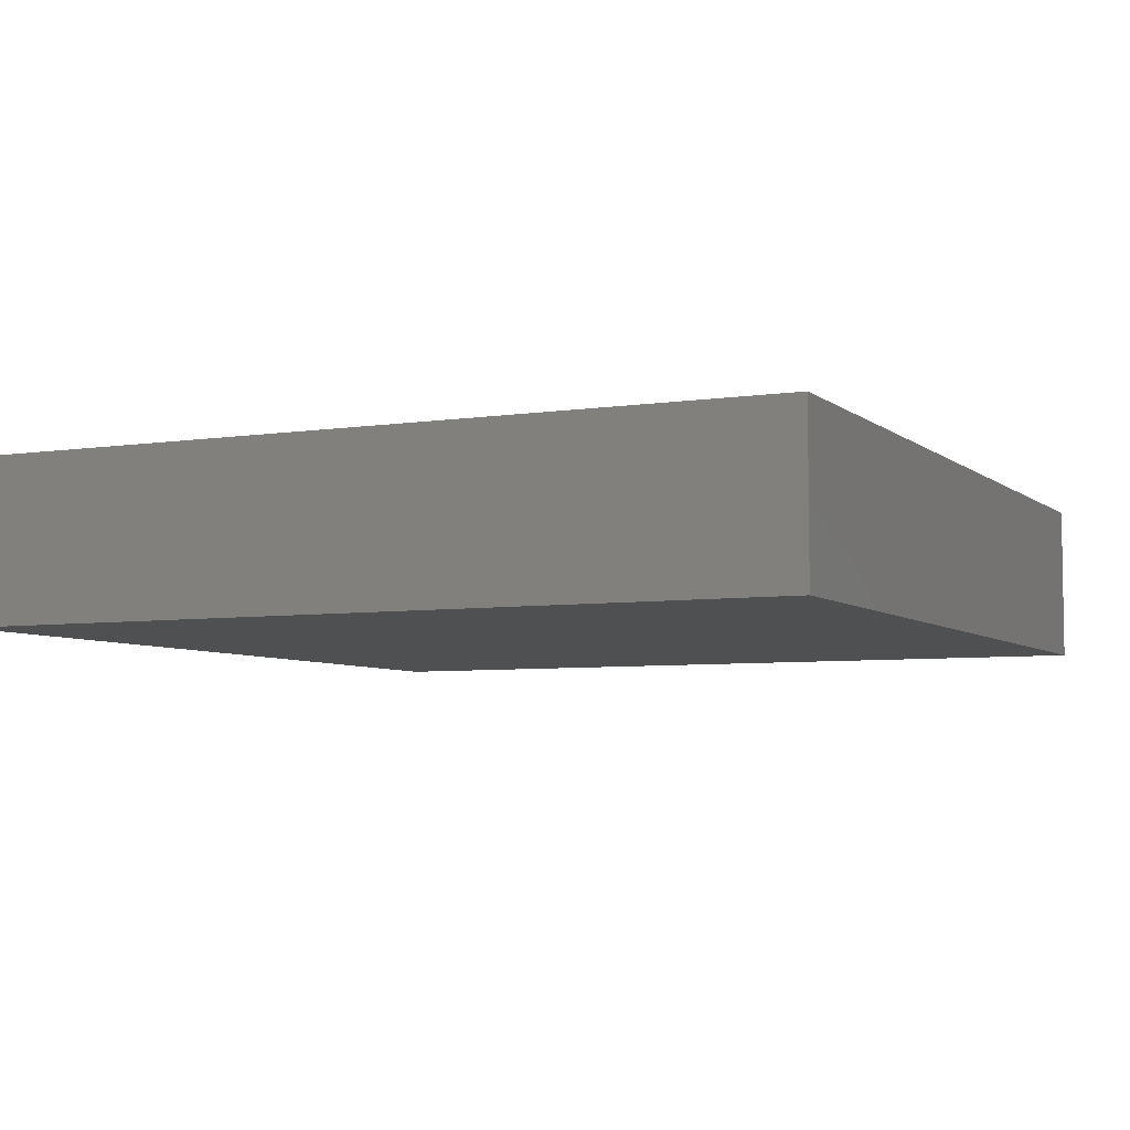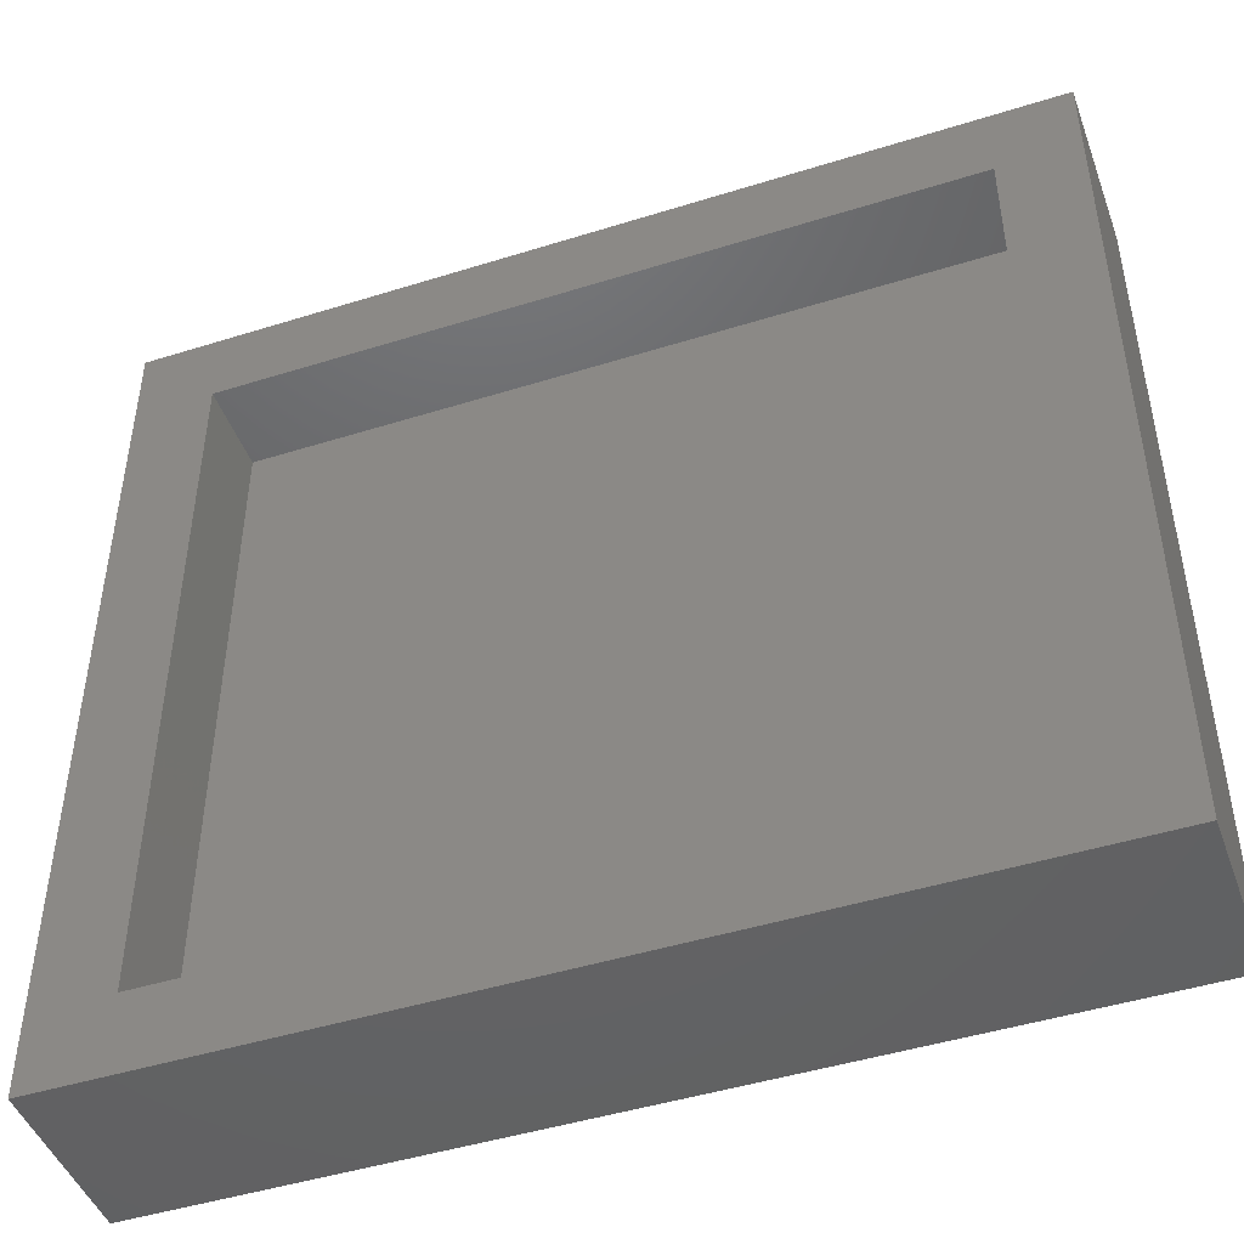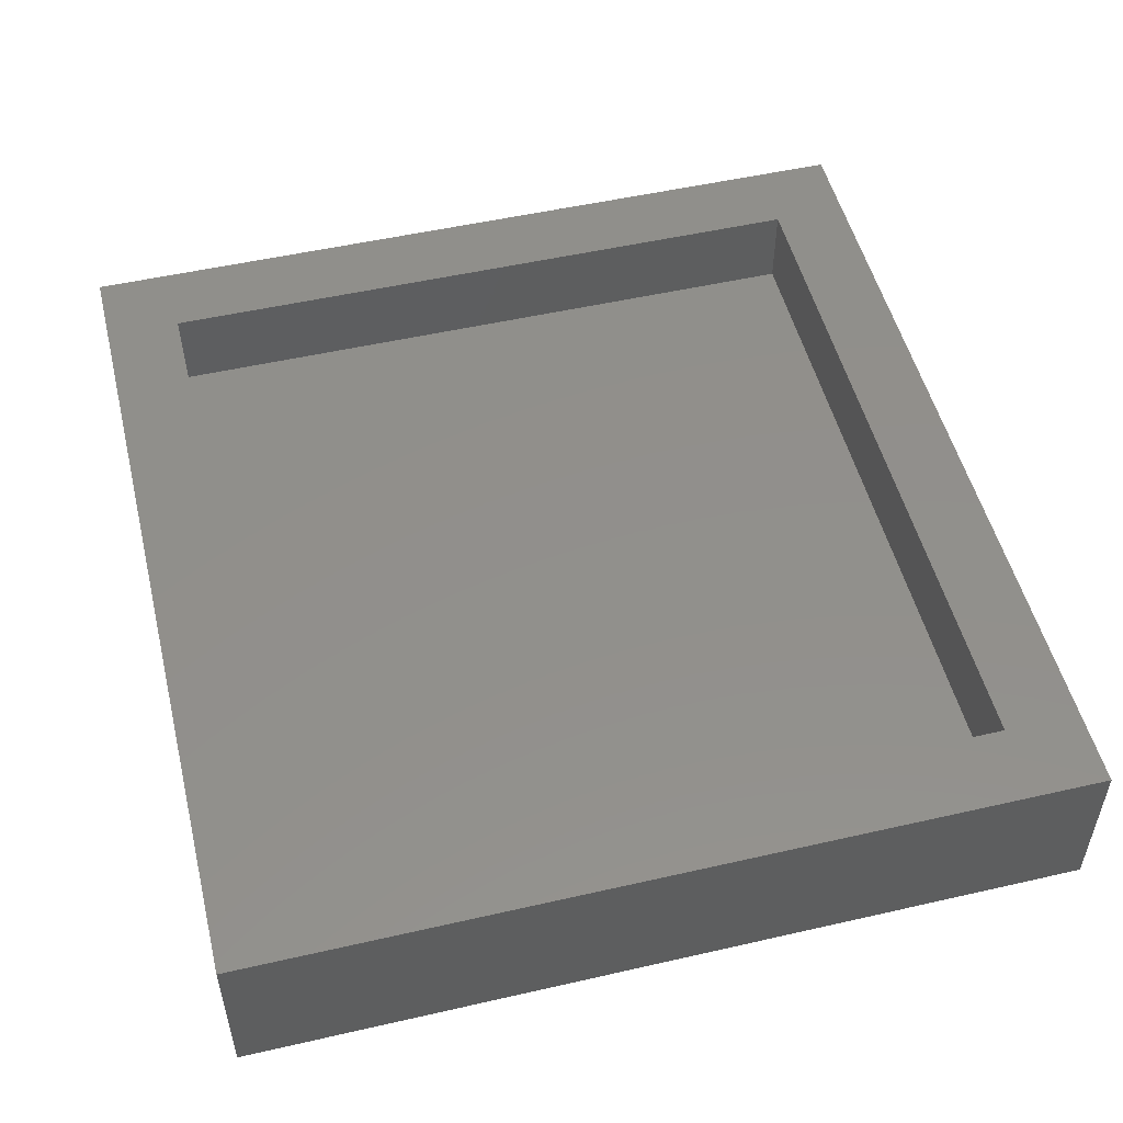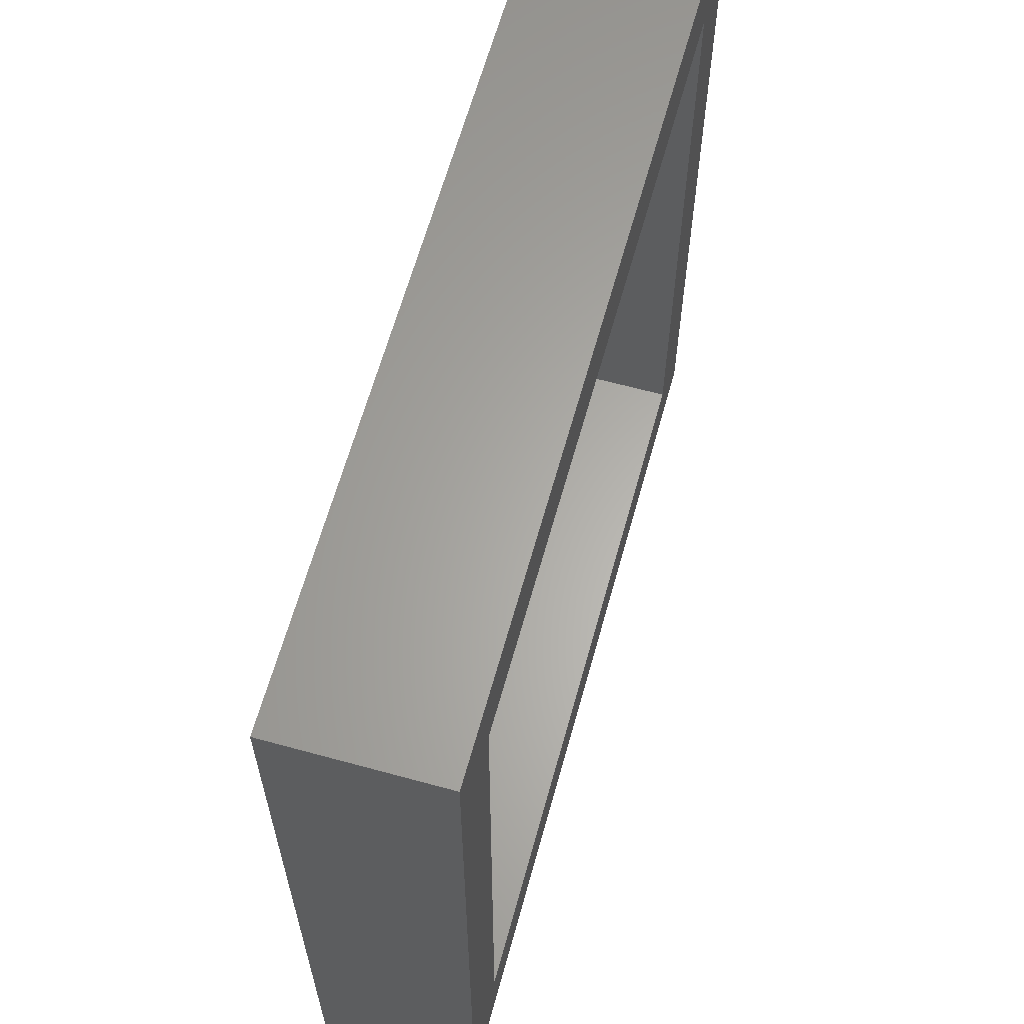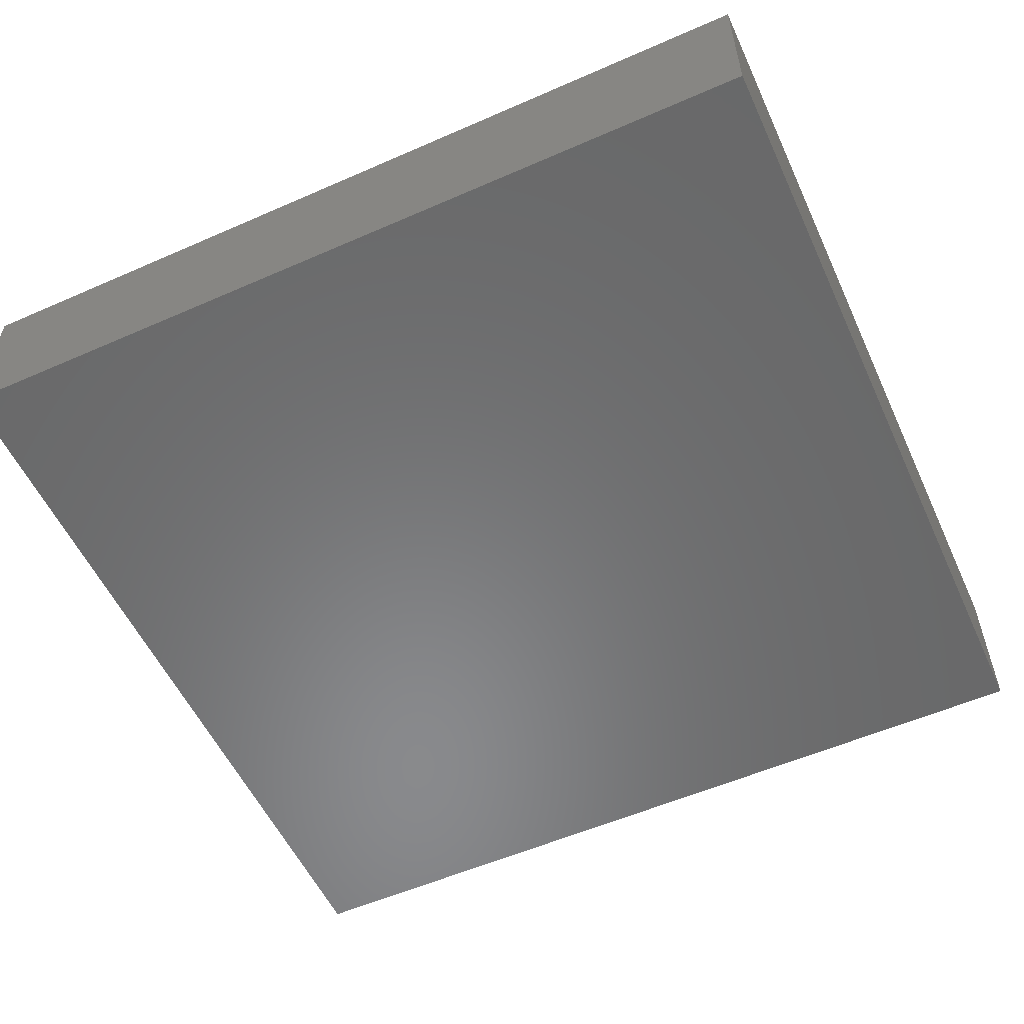
<metadata>
{"format":"stl","ext":"stl","renderer":"f3d","projection":"perspective","resolution":1024,"background":"white","views":[{"elev":-5.7,"azim":-64.7,"up":"+Y"},{"elev":-46.3,"azim":-160.3,"up":"+Z"},{"elev":51.7,"azim":-103.9,"up":"+Y"},{"elev":63.2,"azim":105.5,"up":"+Z"},{"elev":-55.7,"azim":-155.3,"up":"+Y"}]}
</metadata>
<code>
# stl→obj: 16 verts, 28 faces
v -0.7578 1.454e-16 0.5909
v -0.6328 2.082e-17 -0.6562
v -0.7578 -6.939e-18 -0.7812
v 0.5469 1.518e-16 -0.6562
v 0.6719 1.518e-16 -0.7812
v -0.6328 1.454e-16 0.4659
v 0.6719 3.041e-16 0.5909
v 0.5469 2.764e-16 0.4659
v -0.6328 -0.1406 -0.6562
v 0.5469 -0.1406 -0.6562
v 0.5469 -0.1406 0.4659
v -0.6328 -0.1406 0.4659
v -0.7578 -0.2656 -0.7812
v 0.6719 -0.2656 -0.7812
v 0.6719 -0.2656 0.5909
v -0.7578 -0.2656 0.5909
f 1 2 3
f 3 2 4
f 3 4 5
f 2 1 6
f 6 1 7
f 6 7 8
f 8 7 5
f 8 5 4
f 9 10 2
f 2 10 4
f 10 11 4
f 4 11 8
f 11 12 8
f 8 12 6
f 12 9 6
f 6 9 2
f 13 3 14
f 14 3 5
f 14 5 15
f 15 5 7
f 15 7 16
f 16 7 1
f 16 1 13
f 13 1 3
f 16 13 15
f 15 13 14
f 12 11 9
f 9 11 10

</code>
